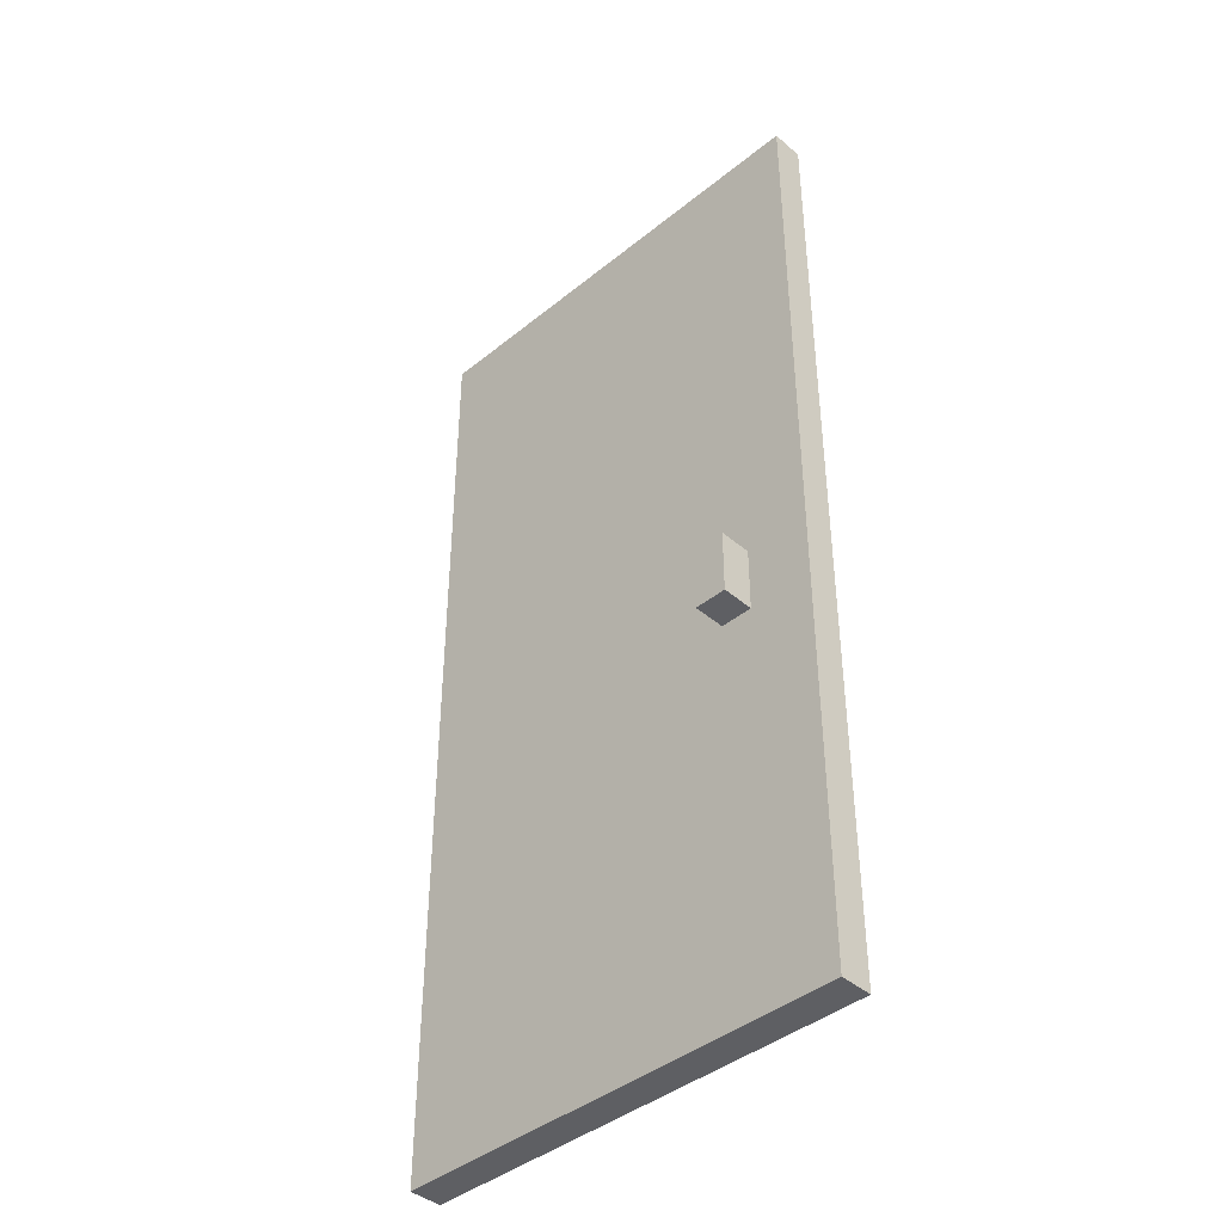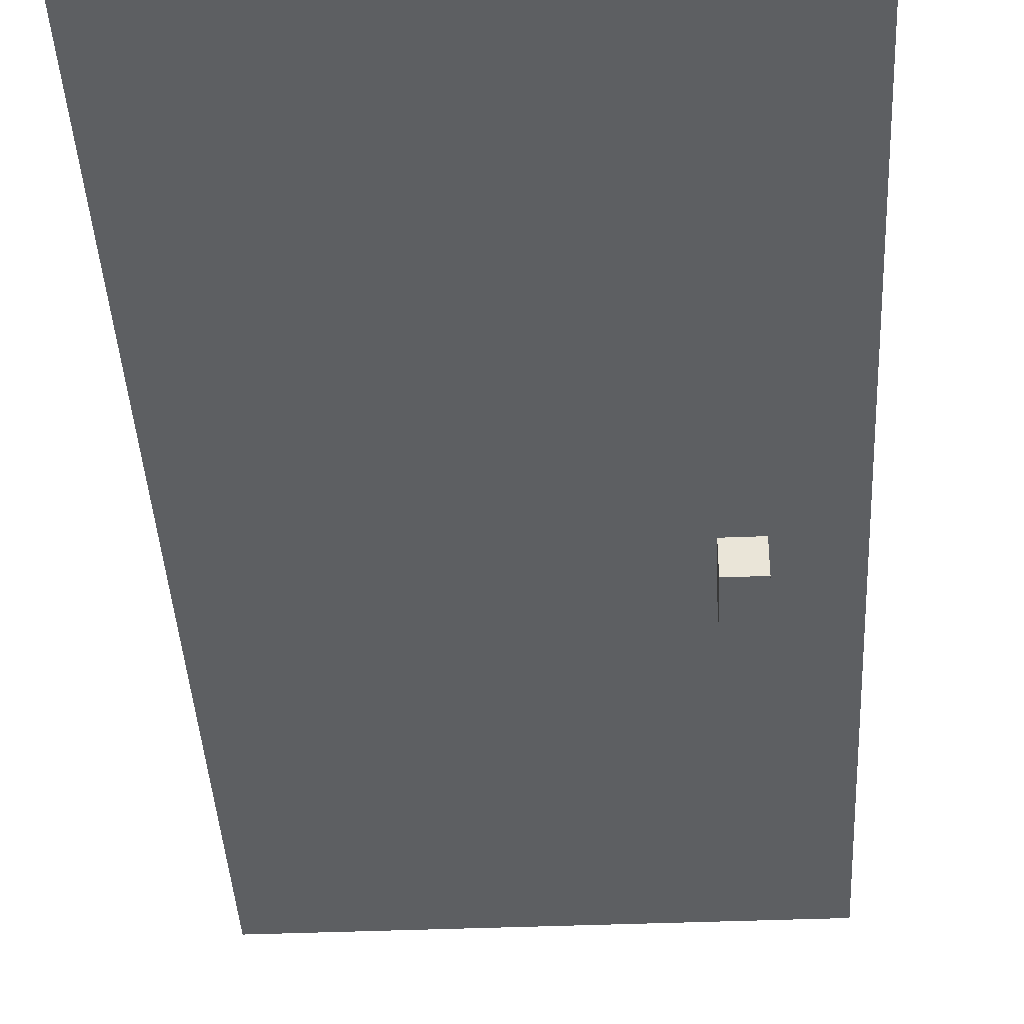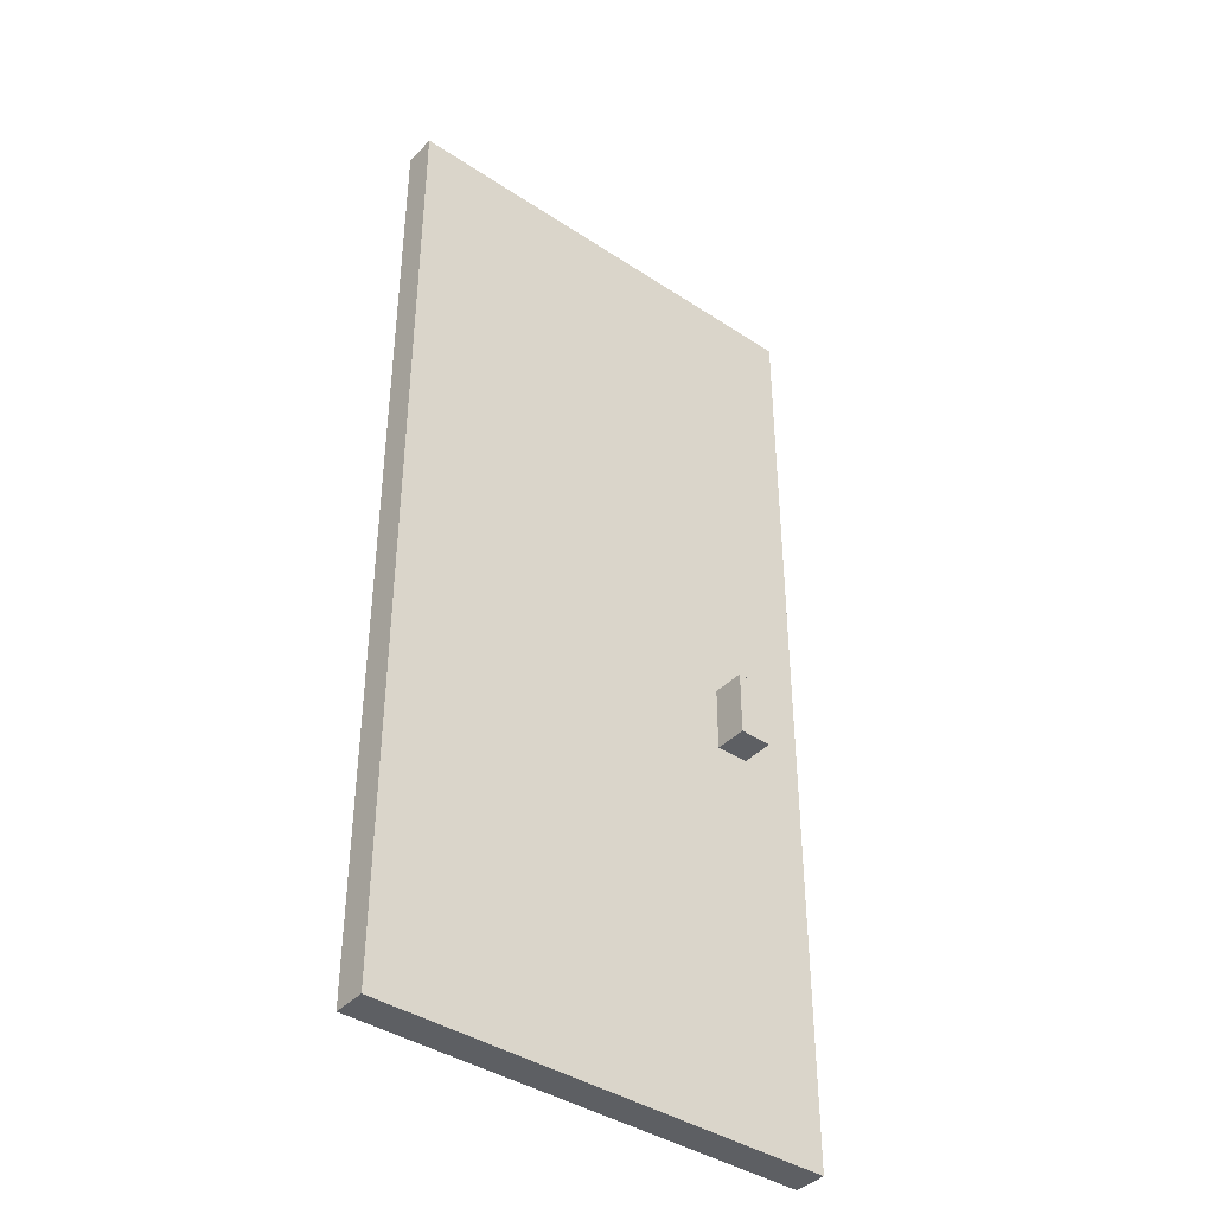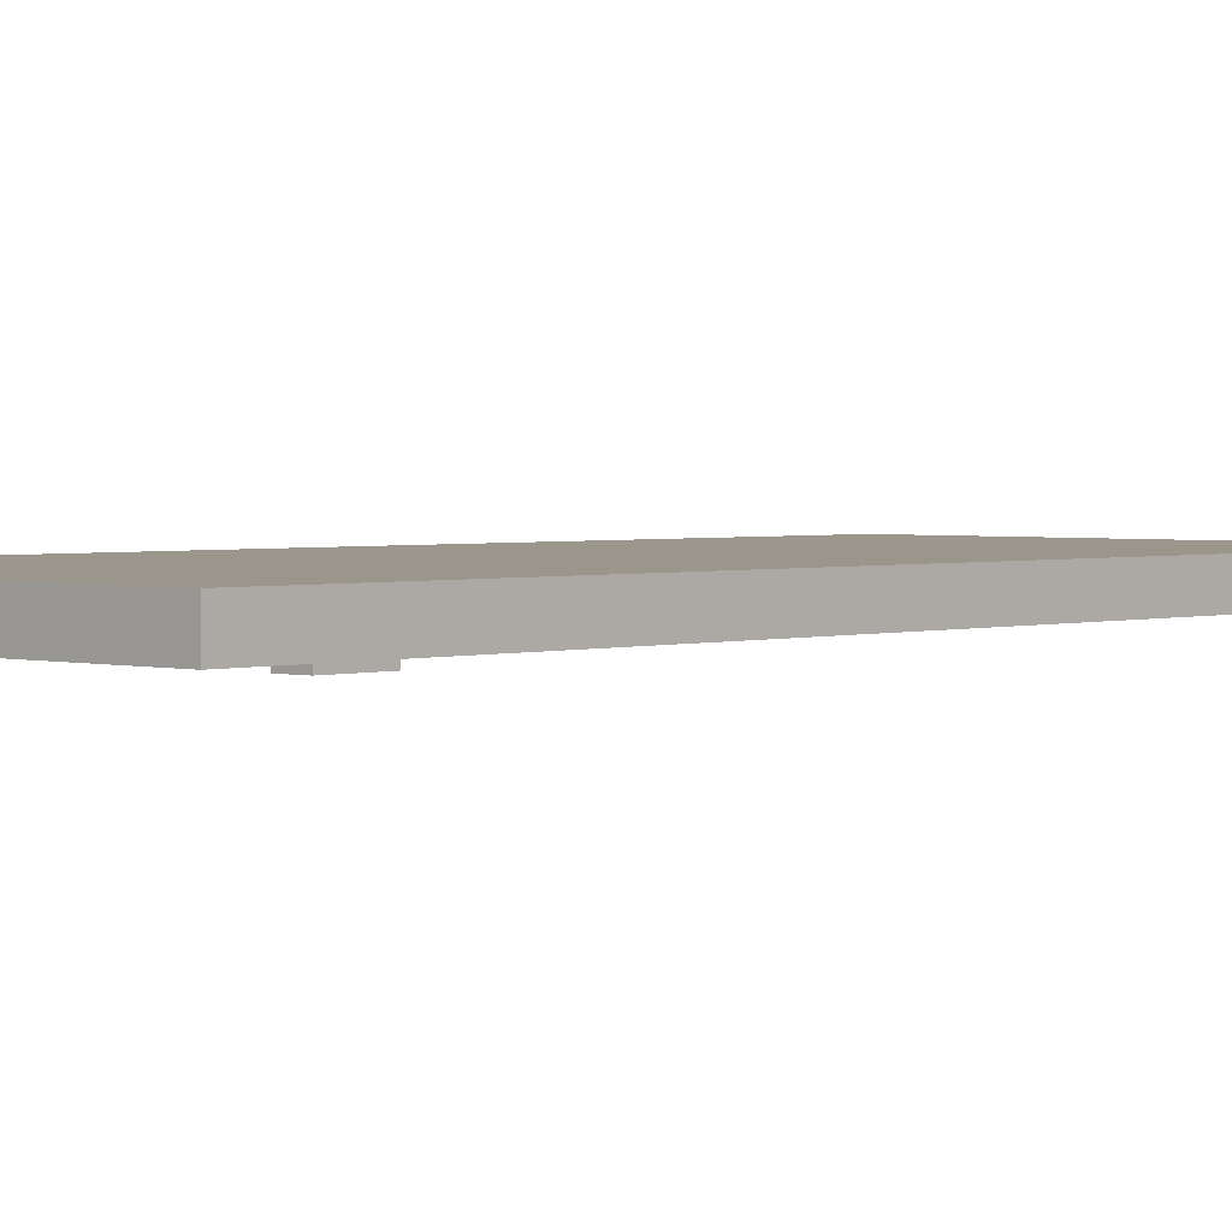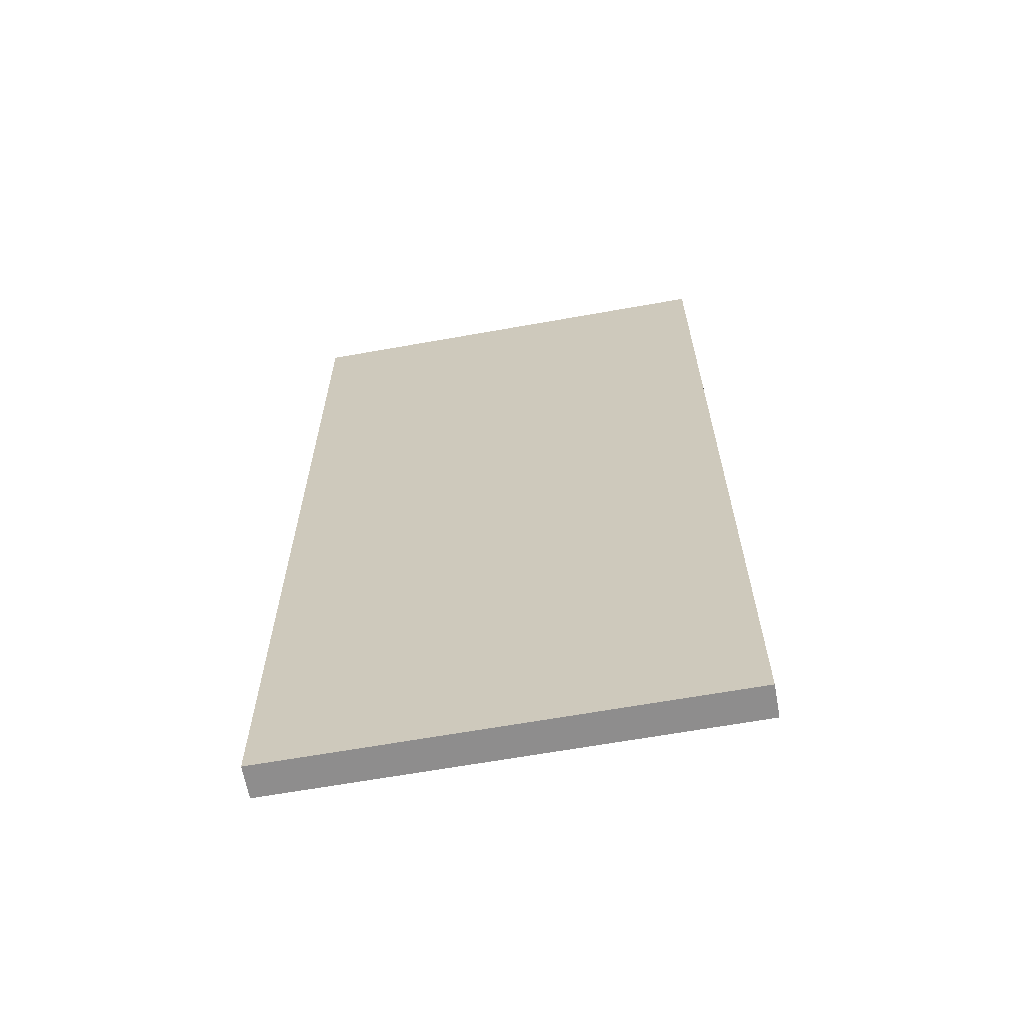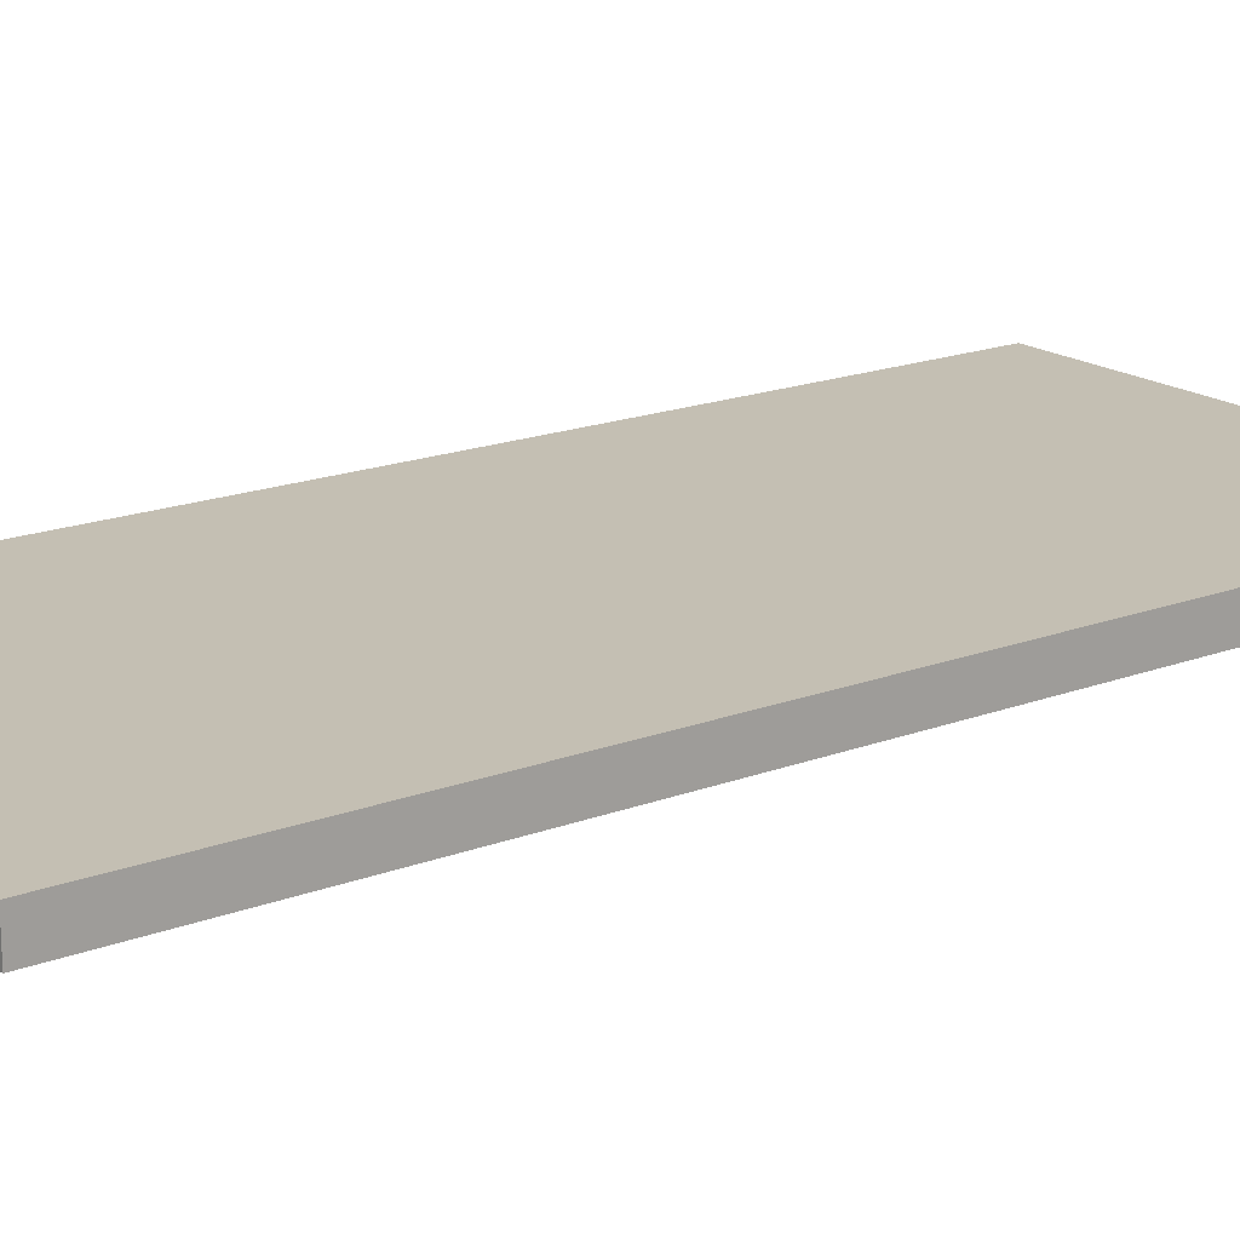
<metadata>
{"format":"obj","ext":"obj","renderer":"f3d","projection":"perspective","resolution":1024,"background":"white","views":[{"elev":-41.7,"azim":-135.7,"up":"+Y"},{"elev":-39.6,"azim":-177.1,"up":"+Z"},{"elev":-40.4,"azim":141.0,"up":"+Y"},{"elev":2.4,"azim":42.9,"up":"+Z"},{"elev":-64.7,"azim":10.2,"up":"+Y"},{"elev":17.8,"azim":53.1,"up":"+Z"}]}
</metadata>
<code>
o locker_large_door
v 0.9375 1.938 0.0625
v 0.0625 0.0625 0.0625
v 0.0625 0.0625 0.125
v 0.0625 1.938 0.125
v 0.0625 1.938 0.0625
v 0.9375 0.0625 0.125
v 0.9375 0.0625 0.0625
v 0.9375 1.938 0.125
v 0.25 0.8125 0
v 0.1875 0.8125 0.0625
v 0.1875 0.9375 0.0625
v 0.25 0.8125 0.0625
v 0.25 0.9375 0
v 0.25 0.9375 0.0625
v 0.1875 0.9375 0
v 0.1875 0.8125 0
f 2 1 7
f 2 4 5
f 6 4 3
f 4 1 5
f 6 2 7
f 7 8 6
f 16 13 9
f 10 15 16
f 9 14 12
f 13 11 14
f 16 12 10
f 2 5 1
f 2 3 4
f 6 8 4
f 4 8 1
f 6 3 2
f 7 1 8
f 16 15 13
f 10 11 15
f 9 13 14
f 13 15 11
f 16 9 12

</code>
